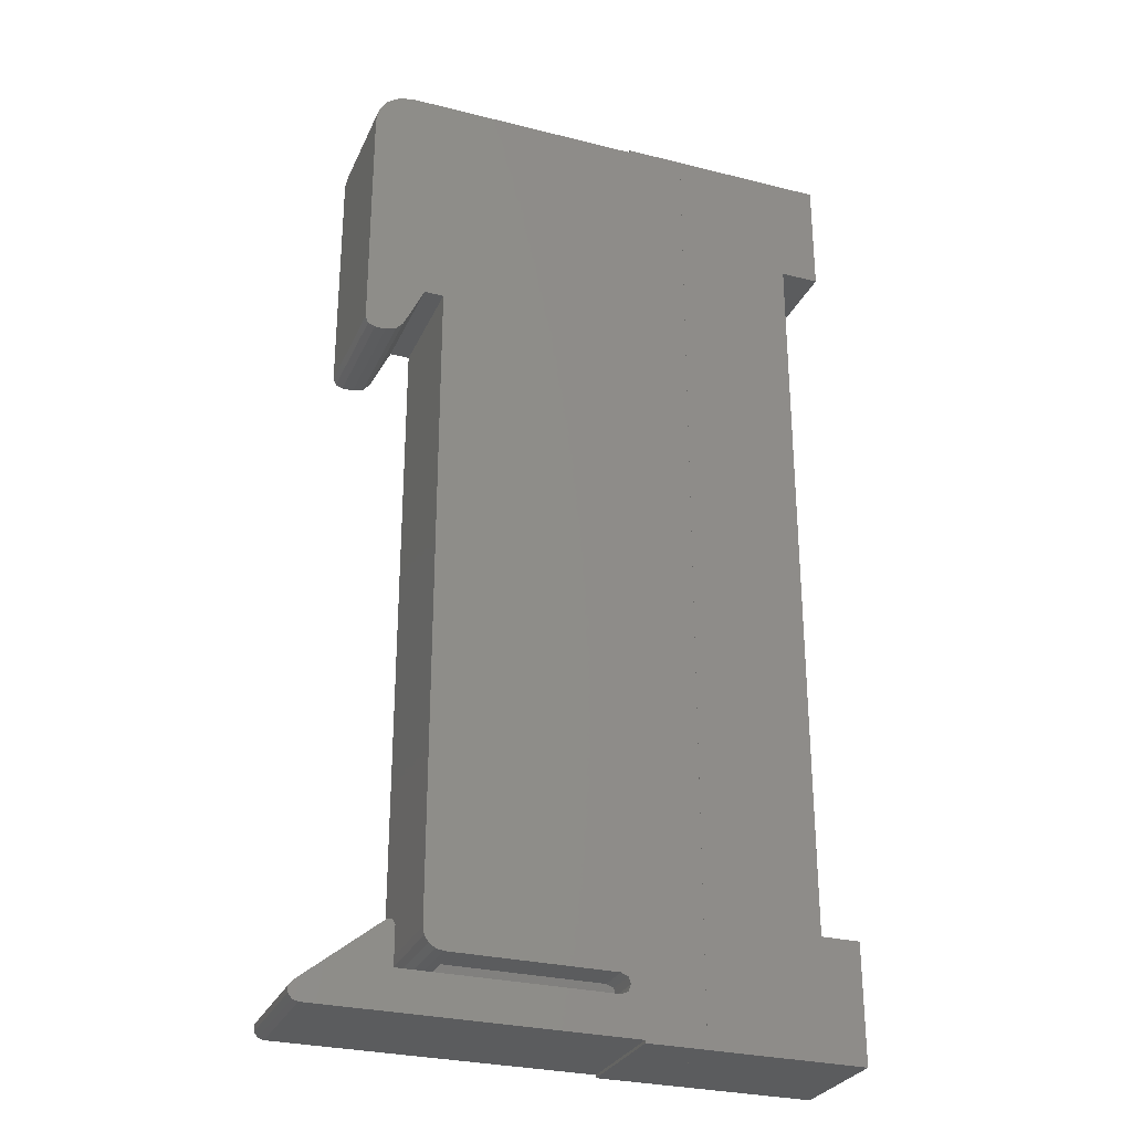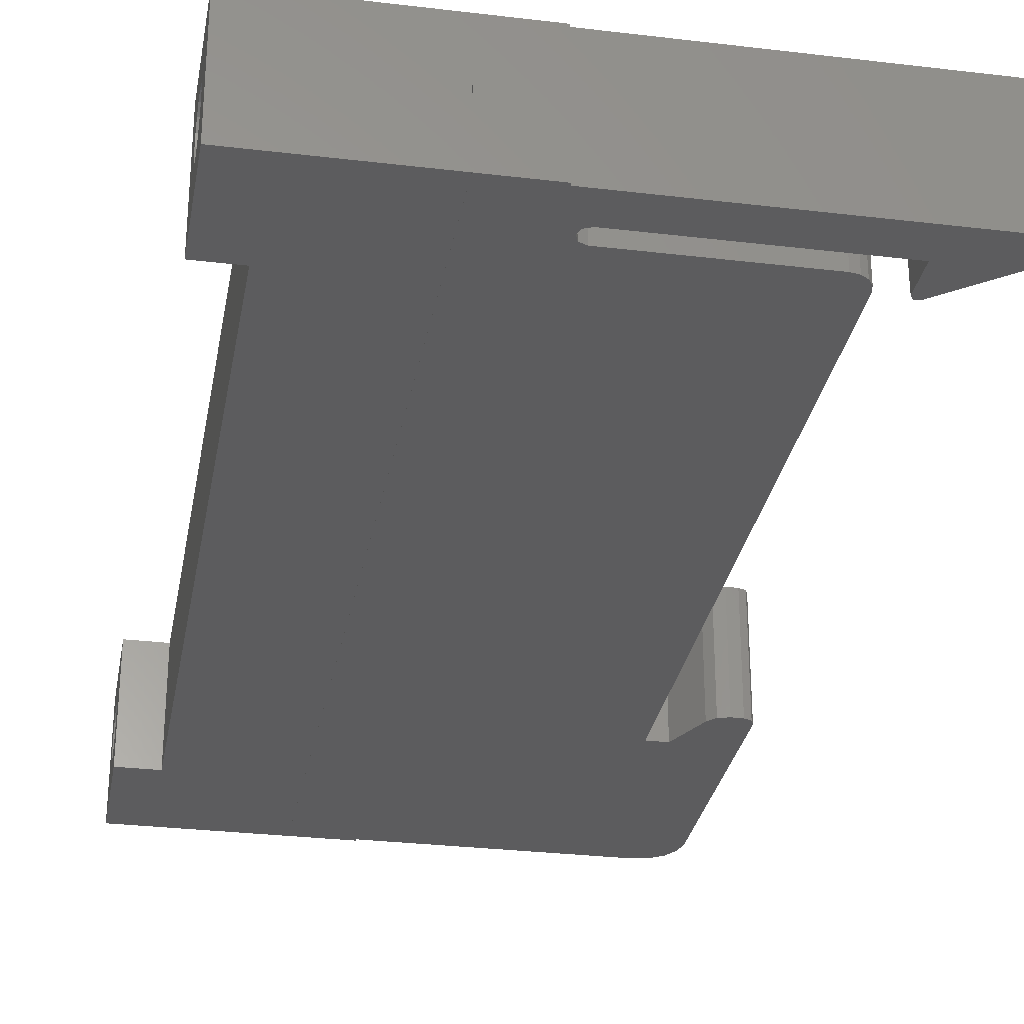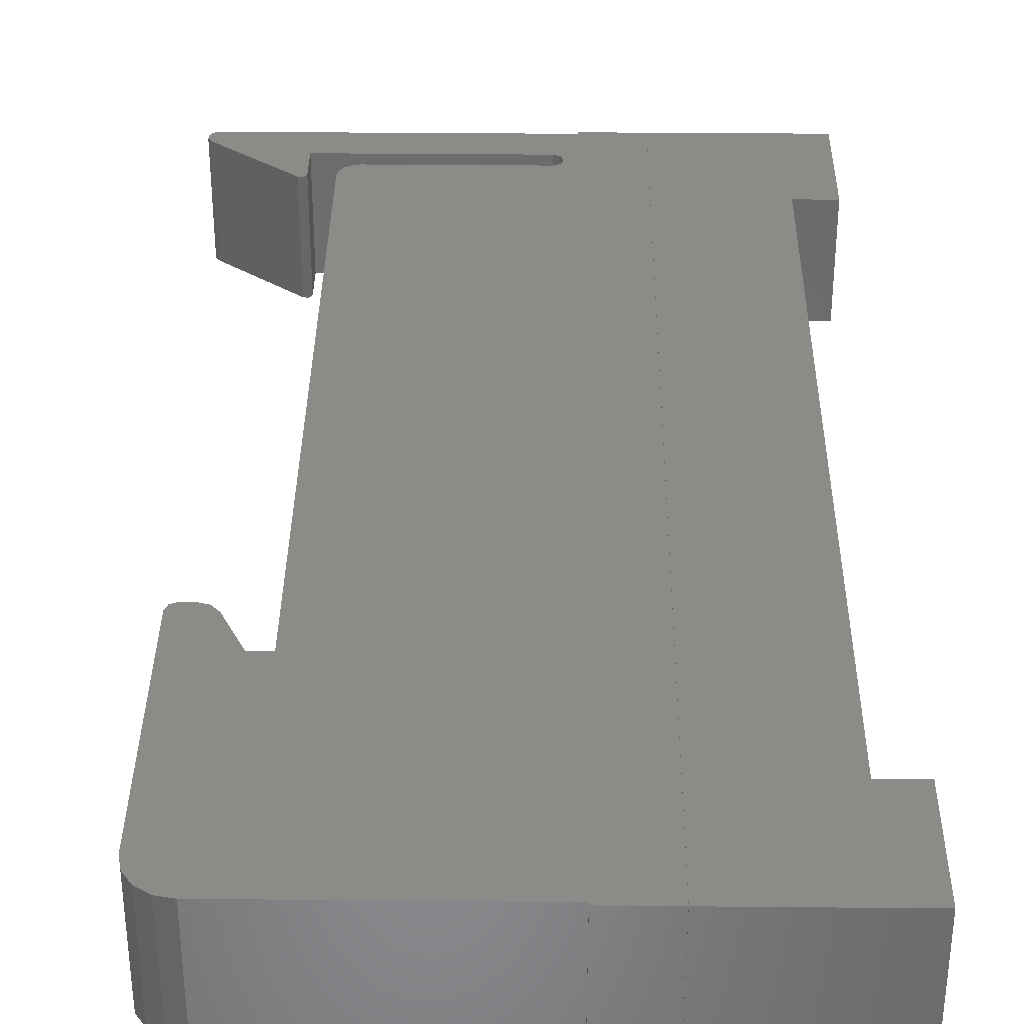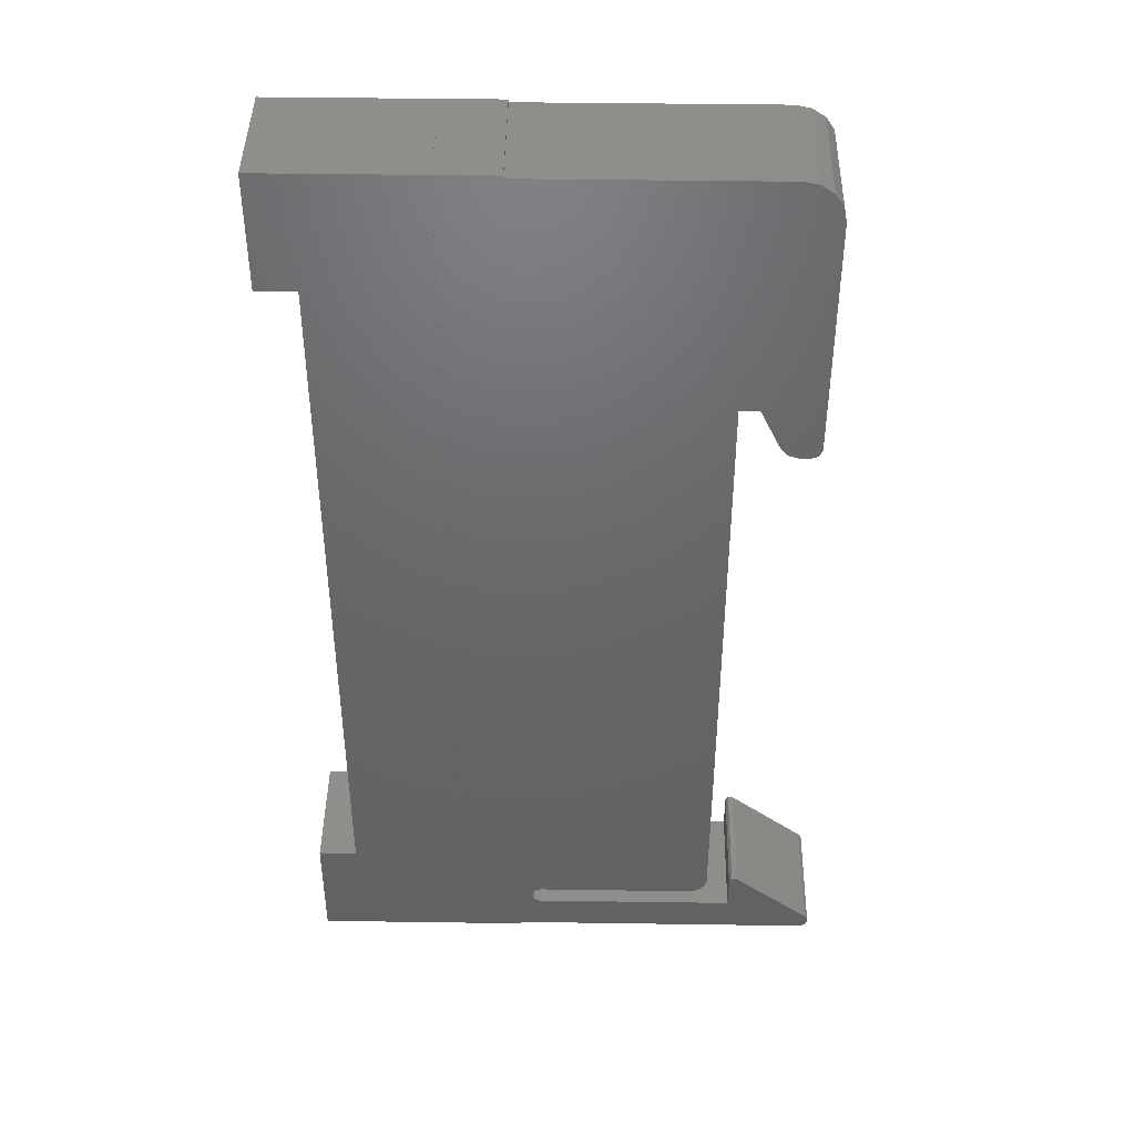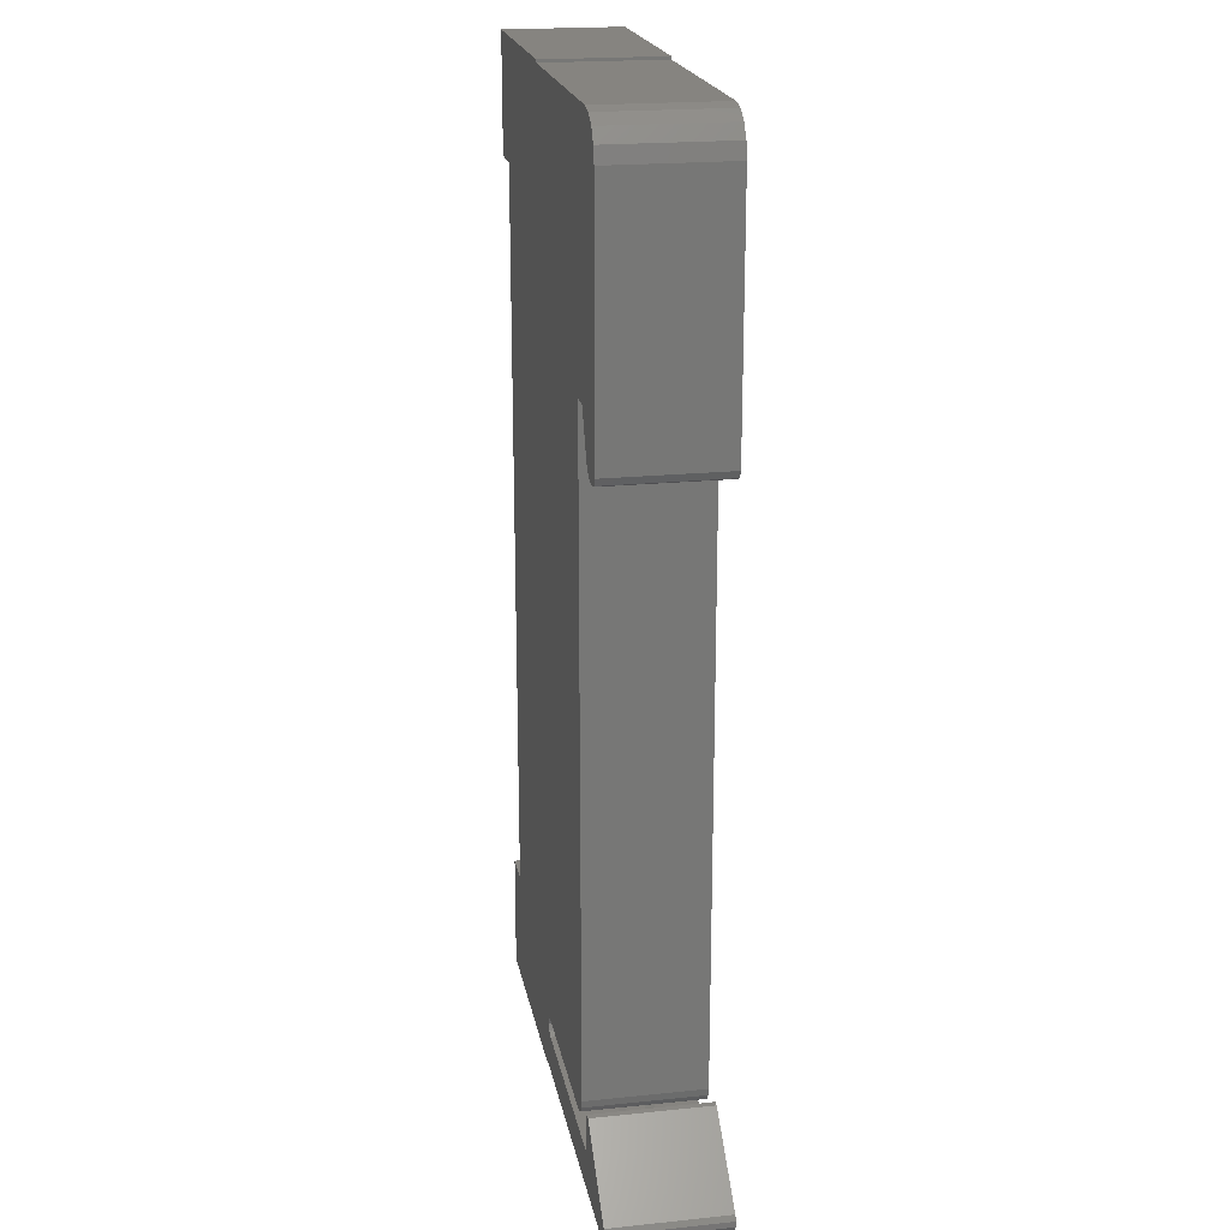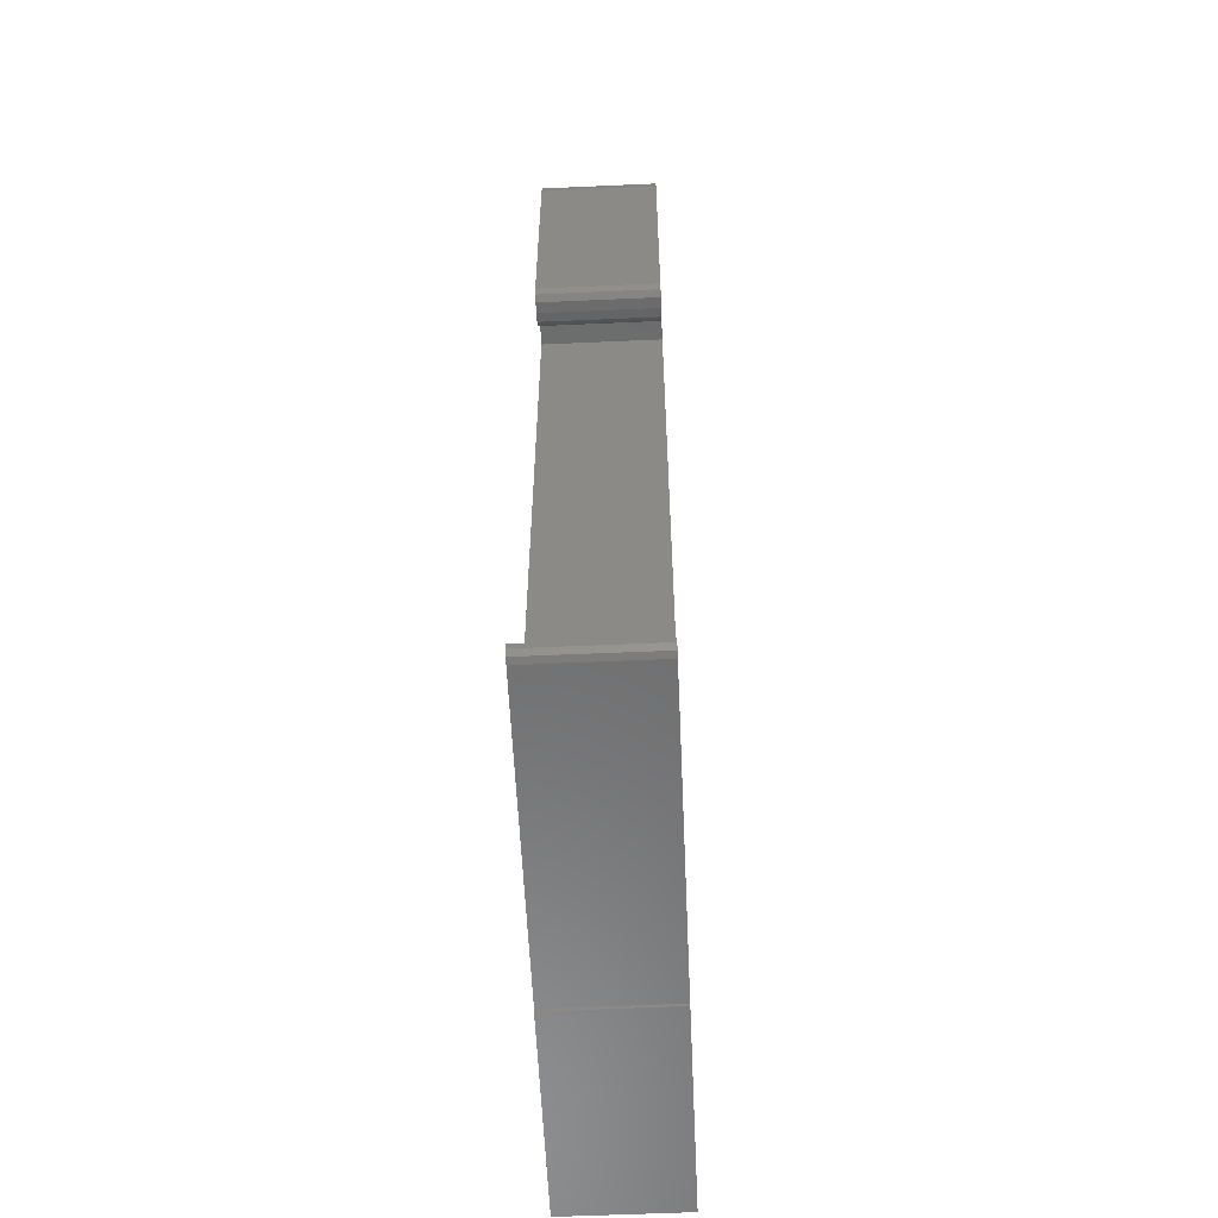
<metadata>
{"format":"stl","ext":"stl","renderer":"f3d","projection":"perspective","resolution":1024,"background":"white","views":[{"elev":-28.6,"azim":159.3,"up":"+Y"},{"elev":-29.6,"azim":-10.0,"up":"+Z"},{"elev":34.8,"azim":-179.3,"up":"+Z"},{"elev":43.1,"azim":1.0,"up":"+Y"},{"elev":20.5,"azim":79.5,"up":"+Y"},{"elev":-58.4,"azim":92.6,"up":"+Y"}]}
</metadata>
<code>
# stl→obj: 234 verts, 472 faces
v -6.998 22.48 1.845
v 5 22 1.75
v 5 22.48 1.845
v -6.998 22 1.75
v -15 22.48 1.845
v -7 22 1.75
v -7 22.48 1.845
v -15 22 1.75
v -6.998 22 4.25
v 5 22.48 4.155
v 5 22 4.25
v -6.998 22.48 4.155
v -15 22 4.25
v -7 22.48 4.155
v -7 22 4.25
v -15 22.48 4.155
v -6.998 22.88 2.116
v 5 22.88 2.116
v -15 22.88 2.116
v -7 22.88 2.116
v 5 20.85 2.522
v -6.998 20.75 3
v 5 20.75 3
v -6.998 20.85 2.522
v -7 20.85 2.522
v -15 20.75 3
v -7 20.75 3
v -15 20.85 2.522
v 5 21.12 2.116
v -6.998 21.12 2.116
v -7 21.12 2.116
v -15 21.12 2.116
v 5 23.15 2.522
v -6.998 23.15 2.522
v -7 23.15 2.522
v -15 23.15 2.522
v -6.998 23.15 3.478
v 5 22.88 3.884
v -6.998 22.88 3.884
v 5 23.15 3.478
v -15 23.15 3.478
v -7 22.88 3.884
v -15 22.88 3.884
v -7 23.15 3.478
v -6.998 23.25 3
v 5 23.25 3
v -15 23.25 3
v -7 23.25 3
v 5 21.52 1.845
v -6.998 21.52 1.845
v -7 21.52 1.845
v -15 21.52 1.845
v 5 21.52 4.155
v 5 21.12 3.884
v 5 20.85 3.478
v -6.998 21.12 3.884
v -6.998 20.85 3.478
v -7 20.85 3.478
v -15 21.12 3.884
v -7 21.12 3.884
v -15 20.85 3.478
v -6.998 21.52 4.155
v -7 21.52 4.155
v -15 21.52 4.155
v 5 -21.52 1.845
v -2.871 -21.89 1.771
v 5 -21.89 1.771
v -6.998 -21.52 1.845
v -3.117 -22 1.75
v -6.998 -22 1.75
v -15 -21.52 1.845
v -7 -22 1.75
v -7 -21.52 1.845
v -15 -22 1.75
v -2.871 -21.89 4.229
v 5 -21.52 4.155
v 5 -21.89 4.229
v -6.998 -21.52 4.155
v -3.117 -22 4.25
v -6.998 -22 4.25
v -15 -22 4.25
v -7 -21.52 4.155
v -7 -22 4.25
v -15 -21.52 4.155
v -6.998 -20.75 3
v 5 -20.85 3.478
v -6.998 -20.85 3.478
v 5 -20.75 3
v -15 -20.75 3
v -7 -20.85 3.478
v -15 -20.85 3.478
v -7 -20.75 3
v 5 -21.12 3.884
v -6.998 -21.12 3.884
v -7 -21.12 3.884
v -15 -21.12 3.884
v 5 -23.25 3
v -6.998 -23.15 3.478
v 5 -23.15 3.478
v -6.998 -23.25 3
v -7 -23.25 3
v -15 -23.15 3.478
v -7 -23.15 3.478
v -15 -23.25 3
v -6.998 -22.88 3.884
v -3.228 -22.74 3.981
v -2.894 -22.88 3.884
v -3.321 -22.48 4.155
v -6.998 -22.48 4.155
v -15 -22.88 3.884
v -7 -22.48 4.155
v -7 -22.88 3.884
v -15 -22.48 4.155
v -6.998 -21.12 2.116
v 5 -21.12 2.116
v -15 -21.12 2.116
v -7 -21.12 2.116
v -6.998 -20.85 2.522
v 5 -20.85 2.522
v -15 -20.85 2.522
v -7 -20.85 2.522
v 5 -23.15 2.522
v -6.998 -23.15 2.522
v -7 -23.15 2.522
v -15 -23.15 2.522
v -6.998 -22.88 2.116
v -3.321 -22.48 1.845
v -6.998 -22.48 1.845
v -3.228 -22.74 2.019
v -2.894 -22.88 2.116
v -15 -22.48 1.845
v -7 -22.88 2.116
v -7 -22.48 1.845
v -15 -22.88 2.116
v 5 -22.89 3.869
v -2.871 -22.89 3.869
v 5 -22.89 2.131
v -3.351 -22.39 4.172
v -3.235 -22.05 4.24
v -3.235 -22.05 1.76
v -3.351 -22.39 1.828
v -2.871 -22.89 2.131
v -7 25 6
v -13 19 6
v -7 -25 6
v -15 25 6
v -15 19 6
v -13 -19 6
v -15 -25 6
v -15 -19 6
v -13 -19 0
v -13 19 0
v -7 -25 0
v -7 25 0
v -15 -25 0
v -15 -19 0
v -15 25 0
v -15 19 0
v 9.176 24.7 0
v 8.41 24.86 6
v 9.176 24.7 6
v 8.41 24.86 0
v 11.75 -24.86 0
v 12.04 -24.76 6
v 11.75 -24.86 6
v 12.04 -24.76 0
v 9.354 9.856 0
v 9.91 9.856 6
v 9.354 9.856 6
v 9.91 9.856 0
v -3.228 -22.74 6
v -3.351 -22.39 6
v -3.228 -22.74 0
v -3.351 -22.39 0
v 10.26 10 6
v 10.26 10 0
v -2.871 -22.89 6
v -2.871 -22.89 0
v 5.41 -21.89 0
v 5.8 -21.82 6
v 5.41 -21.89 6
v 5.8 -21.82 0
v 12.22 -24.52 0
v 12.22 -24.52 6
v -4 -25 6
v -4 -24.86 0
v -4 -24.86 6
v -4 -25 0
v 10.41 10.36 0
v 10.41 10.36 6
v 12.23 -24.22 0
v 12.23 -24.22 6
v -4 24.86 6
v -4 25 0
v -4 25 6
v -4 24.86 0
v 12.06 -23.96 0
v 12.06 -23.96 6
v 10.41 22.86 0
v 10.41 22.86 6
v 8.067 -20.77 6
v 8.067 -20.77 0
v 8.451 10.43 0
v 7.41 12.61 6
v 7.41 12.61 0
v 8.451 10.43 6
v 10.26 23.62 6
v 9.825 24.27 6
v 6.41 12.61 6
v 8.82 10.01 6
v -2.871 -21.89 6
v 6.41 -20.89 6
v 6.332 -21.28 6
v 6.117 -21.6 6
v -6.998 25 6
v -3.235 -22.05 6
v 7.66 -22.89 6
v 7.66 -20.96 6
v 7.802 -20.74 6
v -6.998 -25 6
v 7.802 -20.74 0
v 8.82 10.01 0
v 10.26 23.62 0
v 7.66 -20.96 0
v 6.117 -21.6 0
v 9.825 24.27 0
v 6.332 -21.28 0
v 6.41 12.61 0
v 6.41 -20.89 0
v 7.66 -22.89 0
v -2.871 -21.89 0
v -3.235 -22.05 0
v -6.998 25 0
v -6.998 -25 0
f 1 2 3
f 2 1 4
f 5 6 7
f 6 5 8
f 9 10 11
f 10 9 12
f 13 14 15
f 14 13 16
f 17 3 18
f 3 17 1
f 19 7 20
f 7 19 5
f 21 22 23
f 22 21 24
f 25 26 27
f 26 25 28
f 29 24 21
f 24 29 30
f 31 28 25
f 28 31 32
f 17 33 34
f 33 17 18
f 19 35 36
f 35 19 20
f 37 38 39
f 38 37 40
f 41 42 43
f 42 41 44
f 12 38 10
f 38 12 39
f 16 42 14
f 42 16 43
f 45 40 37
f 40 45 46
f 47 44 41
f 44 47 48
f 4 49 2
f 49 4 50
f 8 51 6
f 51 8 52
f 34 46 45
f 46 34 33
f 36 48 47
f 48 36 35
f 50 29 49
f 29 50 30
f 52 31 51
f 31 52 32
f 33 40 46
f 18 40 33
f 18 38 40
f 3 38 18
f 3 10 38
f 2 10 3
f 2 11 10
f 49 11 2
f 49 53 11
f 29 53 49
f 29 54 53
f 21 54 29
f 21 55 54
f 55 21 23
f 55 56 54
f 56 55 57
f 58 59 60
f 59 58 61
f 56 53 54
f 53 56 62
f 59 63 60
f 63 59 64
f 62 11 53
f 11 62 9
f 64 15 63
f 15 64 13
f 23 57 55
f 57 23 22
f 27 61 58
f 61 27 26
f 65 66 67
f 68 66 65
f 68 69 66
f 69 68 70
f 71 72 73
f 72 71 74
f 75 76 77
f 78 79 80
f 79 78 75
f 75 78 76
f 81 82 83
f 82 81 84
f 85 86 87
f 86 85 88
f 89 90 91
f 90 89 92
f 87 93 94
f 93 87 86
f 91 95 96
f 95 91 90
f 97 98 99
f 98 97 100
f 101 102 103
f 102 101 104
f 105 106 107
f 105 108 106
f 108 105 109
f 110 111 112
f 111 110 113
f 114 65 115
f 65 114 68
f 116 73 117
f 73 116 71
f 118 88 85
f 88 118 119
f 120 92 89
f 92 120 121
f 78 93 76
f 93 78 94
f 84 95 82
f 95 84 96
f 122 100 97
f 100 122 123
f 124 104 101
f 104 124 125
f 126 127 128
f 127 126 129
f 129 126 130
f 131 132 133
f 132 131 134
f 135 99 136
f 98 107 136
f 98 136 99
f 107 98 105
f 103 110 112
f 110 103 102
f 119 86 88
f 67 119 115
f 119 67 86
f 67 115 65
f 77 86 67
f 86 77 93
f 93 77 76
f 122 135 137
f 122 99 135
f 99 122 97
f 108 109 138
f 80 138 109
f 138 80 139
f 139 80 79
f 113 83 111
f 83 113 81
f 114 119 118
f 119 114 115
f 116 121 120
f 121 116 117
f 140 70 141
f 70 140 69
f 128 141 70
f 141 128 127
f 74 133 72
f 133 74 131
f 142 122 137
f 122 142 123
f 130 123 142
f 123 130 126
f 132 125 124
f 125 132 134
f 143 144 145
f 146 144 143
f 144 146 147
f 148 145 144
f 149 148 150
f 148 149 145
f 151 144 152
f 144 151 148
f 153 151 154
f 155 151 153
f 151 155 156
f 152 154 151
f 157 152 158
f 152 157 154
f 151 150 148
f 150 151 156
f 158 144 147
f 144 158 152
f 156 89 150
f 156 120 89
f 156 116 120
f 156 71 116
f 156 74 71
f 155 74 156
f 125 155 104
f 134 155 125
f 131 155 134
f 74 155 131
f 91 150 89
f 96 150 91
f 84 150 96
f 81 150 84
f 149 81 113
f 149 104 155
f 81 149 150
f 110 149 113
f 102 149 110
f 104 149 102
f 157 47 146
f 157 36 47
f 157 19 36
f 157 5 19
f 157 8 5
f 158 8 157
f 28 158 26
f 32 158 28
f 52 158 32
f 8 158 52
f 41 146 47
f 43 146 41
f 16 146 43
f 13 146 16
f 147 13 64
f 147 26 158
f 13 147 146
f 59 147 64
f 61 147 59
f 26 147 61
f 143 48 154
f 143 44 48
f 143 42 44
f 143 14 42
f 143 15 14
f 143 63 15
f 58 92 27
f 90 58 60
f 95 60 63
f 82 63 143
f 58 90 92
f 60 95 90
f 63 82 95
f 145 82 143
f 103 145 101
f 112 145 103
f 111 145 112
f 83 145 111
f 82 145 83
f 35 154 48
f 20 154 35
f 7 154 20
f 6 154 7
f 51 154 6
f 92 25 27
f 121 25 92
f 25 121 31
f 117 31 121
f 31 117 51
f 73 51 117
f 51 73 154
f 153 73 72
f 153 101 145
f 73 153 154
f 133 153 72
f 132 153 133
f 124 153 132
f 101 153 124
f 154 146 143
f 146 154 157
f 155 145 149
f 145 155 153
f 159 160 161
f 160 159 162
f 163 164 165
f 164 163 166
f 167 168 169
f 168 167 170
f 171 138 172
f 138 171 108
f 108 171 106
f 173 141 127
f 173 127 129
f 141 173 174
f 170 175 168
f 175 170 176
f 177 106 171
f 177 107 106
f 107 177 136
f 178 130 142
f 178 129 130
f 129 178 173
f 179 180 181
f 180 179 182
f 164 183 184
f 183 164 166
f 185 186 187
f 186 185 188
f 186 165 187
f 165 186 163
f 175 189 190
f 189 175 176
f 184 191 192
f 191 184 183
f 193 194 195
f 194 193 196
f 192 197 198
f 197 192 191
f 190 199 200
f 199 190 189
f 197 201 198
f 201 197 202
f 203 204 205
f 204 203 206
f 204 190 200
f 160 200 207
f 206 190 204
f 160 207 208
f 169 190 206
f 160 208 161
f 168 190 169
f 190 168 175
f 200 160 209
f 169 206 210
f 200 209 204
f 211 212 209
f 181 212 211
f 212 181 213
f 214 181 180
f 213 181 214
f 193 209 160
f 215 209 193
f 216 209 215
f 209 216 211
f 198 184 192
f 198 164 184
f 198 165 164
f 217 198 201
f 218 201 219
f 201 218 217
f 198 217 165
f 187 217 177
f 217 187 165
f 171 187 177
f 172 187 171
f 220 216 215
f 215 193 195
f 216 220 172
f 172 220 187
f 187 220 185
f 202 219 201
f 219 202 221
f 222 206 203
f 206 222 210
f 200 223 207
f 223 200 199
f 224 219 221
f 219 224 218
f 182 214 180
f 214 182 225
f 222 169 210
f 169 222 167
f 207 226 208
f 226 207 223
f 214 227 213
f 227 214 225
f 226 161 208
f 161 226 159
f 212 228 209
f 228 212 229
f 183 197 191
f 166 197 183
f 163 197 166
f 230 197 163
f 197 230 202
f 224 202 230
f 186 230 163
f 173 186 174
f 178 186 173
f 230 186 178
f 202 224 221
f 179 229 227
f 170 189 176
f 189 205 199
f 189 170 167
f 228 199 205
f 189 167 203
f 162 199 228
f 203 167 222
f 189 203 205
f 199 162 223
f 226 162 159
f 223 162 226
f 179 227 225
f 179 225 182
f 229 179 231
f 229 231 228
f 232 228 231
f 228 232 233
f 234 232 174
f 234 174 186
f 228 196 162
f 234 186 188
f 232 234 233
f 228 233 196
f 196 233 194
f 234 185 220
f 185 234 188
f 194 215 195
f 215 194 233
f 233 45 215
f 233 34 45
f 233 17 34
f 233 1 17
f 233 4 1
f 233 50 4
f 24 85 22
f 118 24 30
f 114 30 50
f 68 50 233
f 24 118 85
f 30 114 118
f 50 68 114
f 234 68 233
f 123 234 100
f 126 234 123
f 128 234 126
f 70 234 128
f 68 234 70
f 37 215 45
f 39 215 37
f 12 215 39
f 9 215 12
f 62 215 9
f 85 57 22
f 87 57 85
f 57 87 56
f 94 56 87
f 56 94 62
f 78 62 94
f 62 78 215
f 220 78 80
f 220 100 234
f 78 220 215
f 109 220 80
f 105 220 109
f 98 220 105
f 100 220 98
f 228 204 209
f 204 228 205
f 213 229 212
f 229 213 227
f 66 231 67
f 77 211 75
f 211 77 181
f 67 181 77
f 67 179 181
f 179 67 231
f 217 135 177
f 217 137 135
f 230 137 217
f 178 137 230
f 137 178 142
f 177 135 136
f 162 193 160
f 193 162 196
f 230 218 224
f 218 230 217
f 172 139 216
f 139 172 138
f 174 140 141
f 140 174 232
f 216 79 211
f 79 216 139
f 211 79 75
f 140 232 69
f 231 69 232
f 69 231 66

</code>
